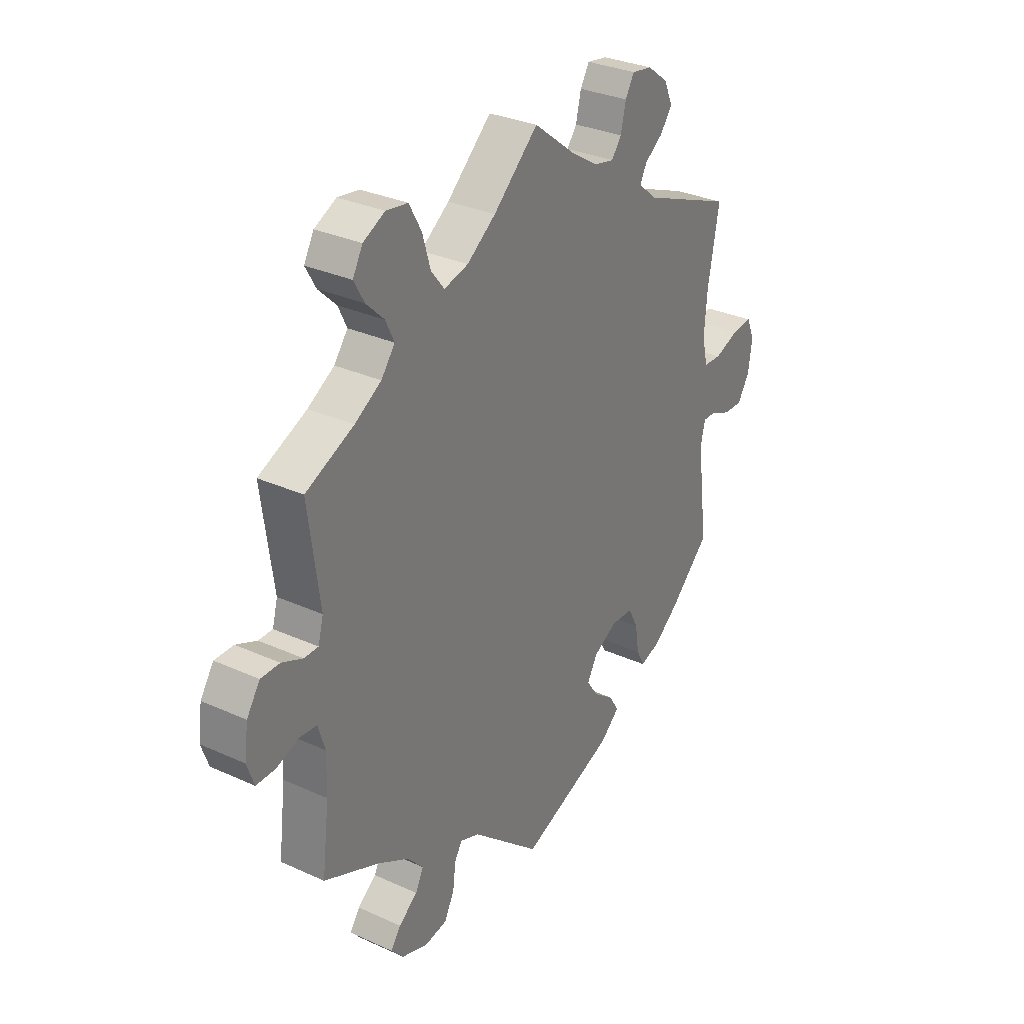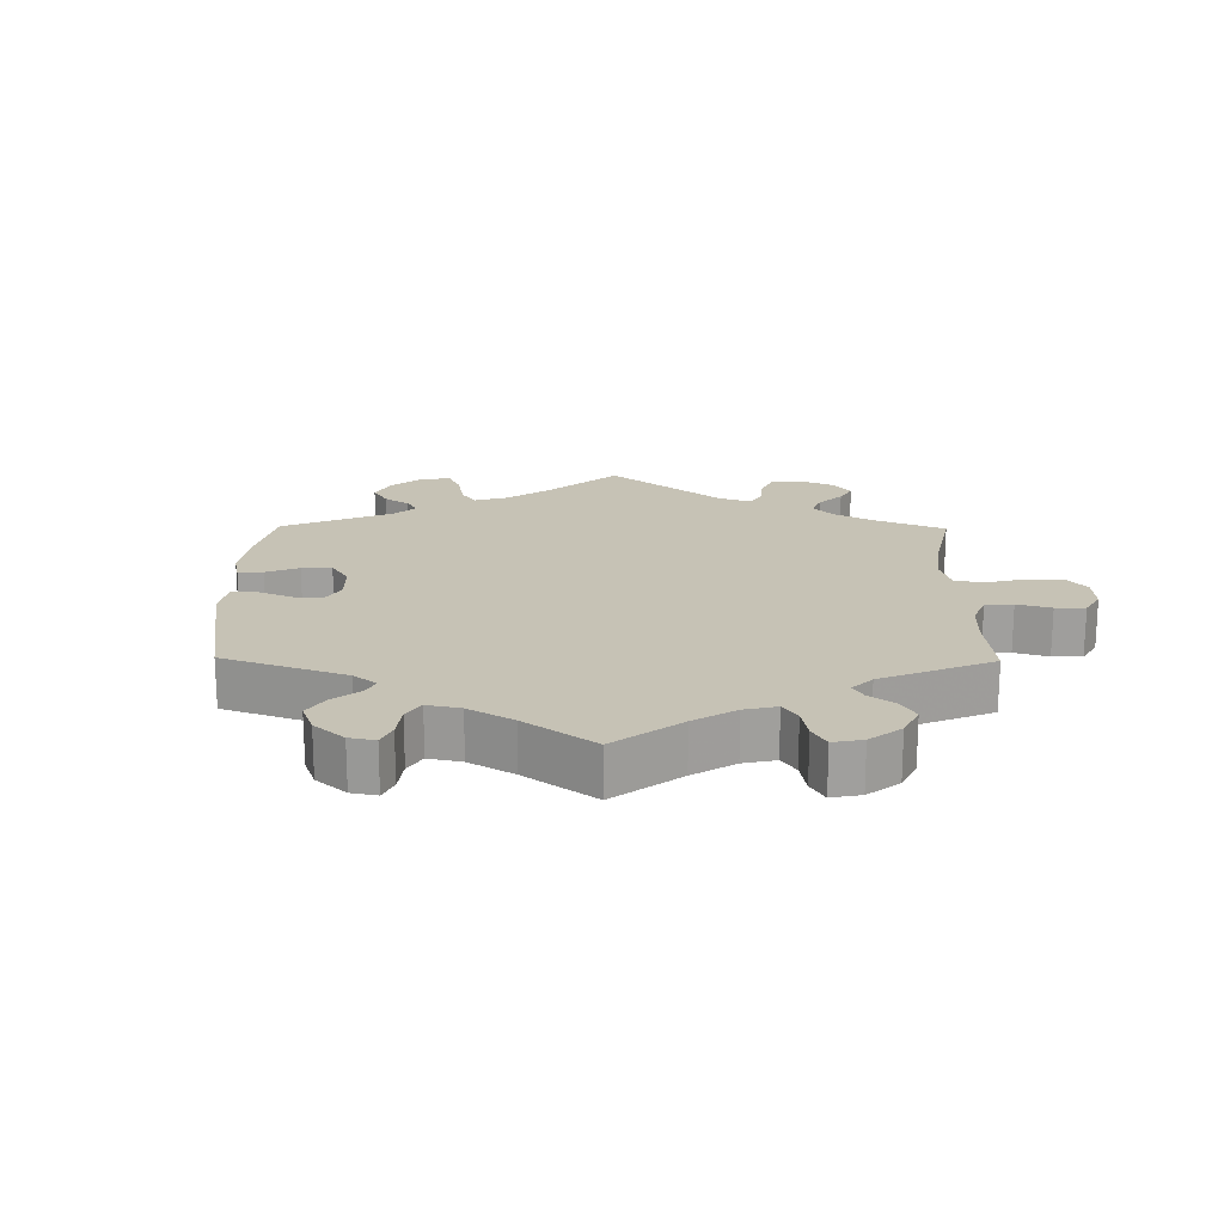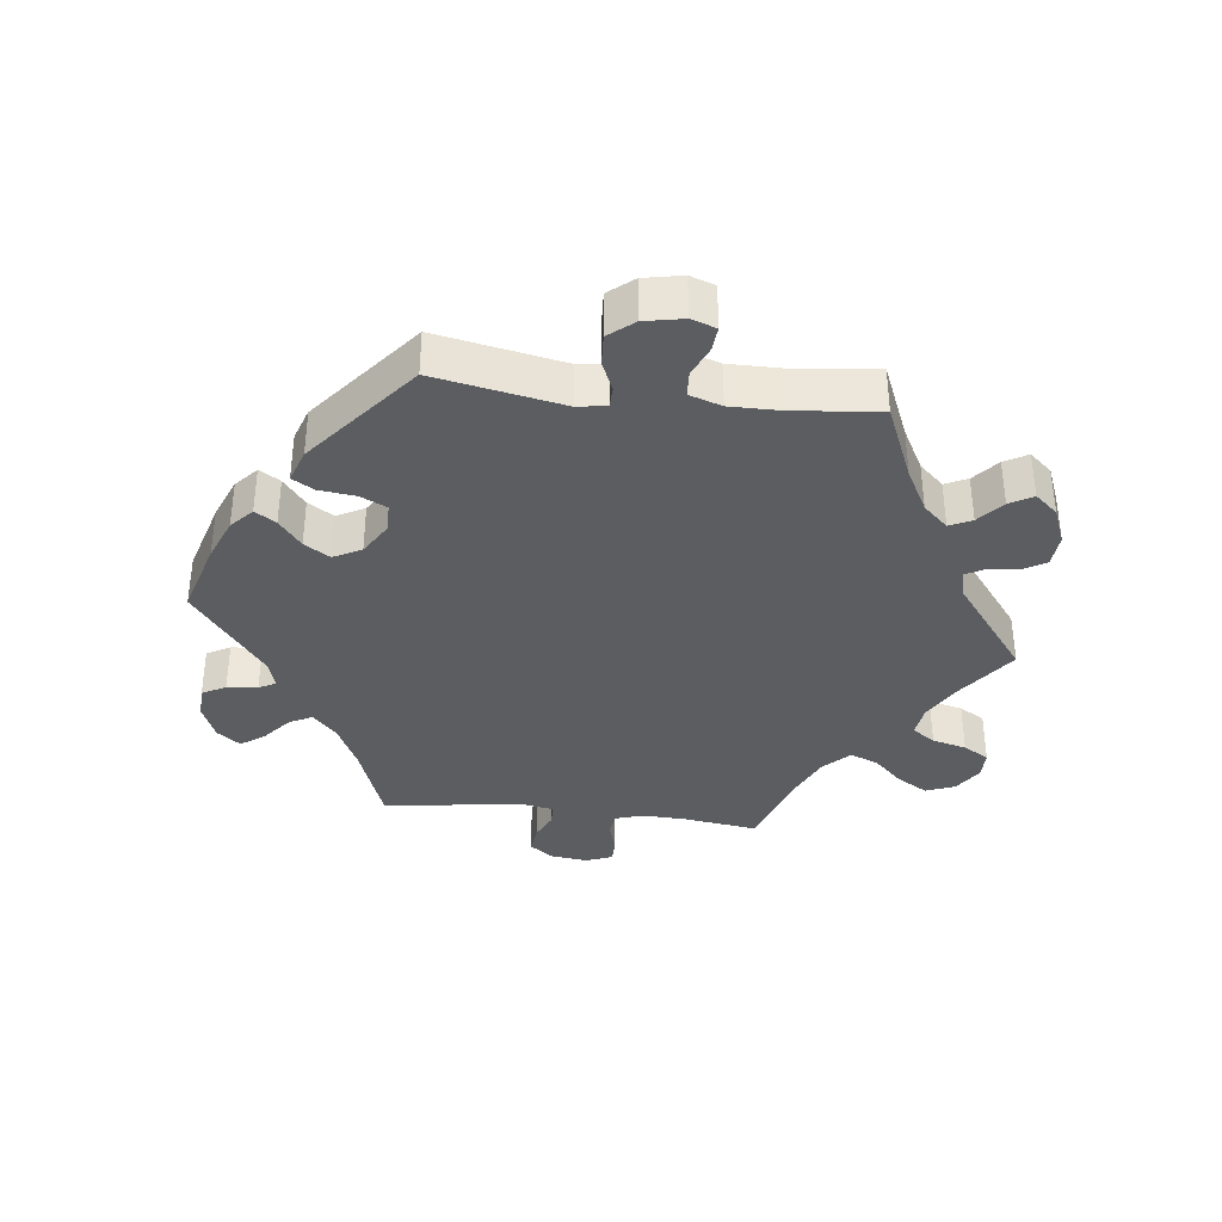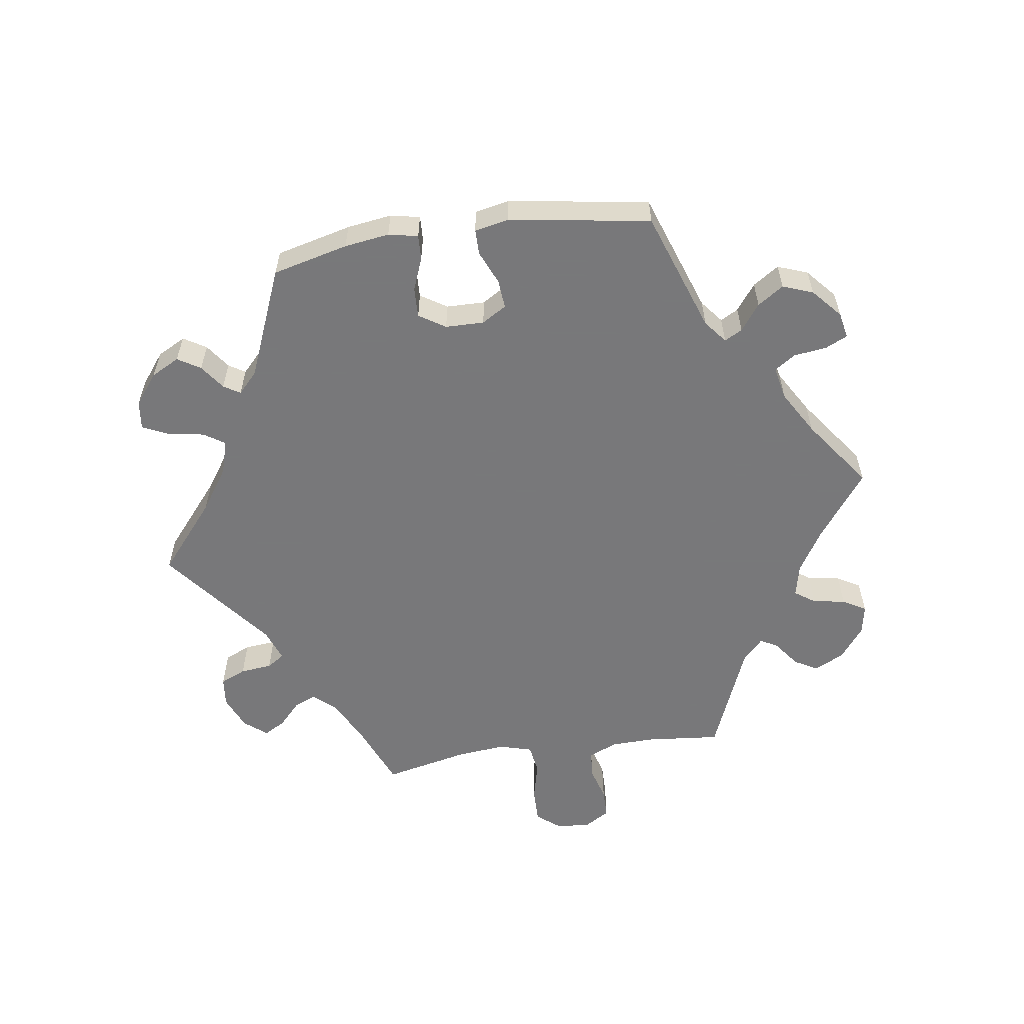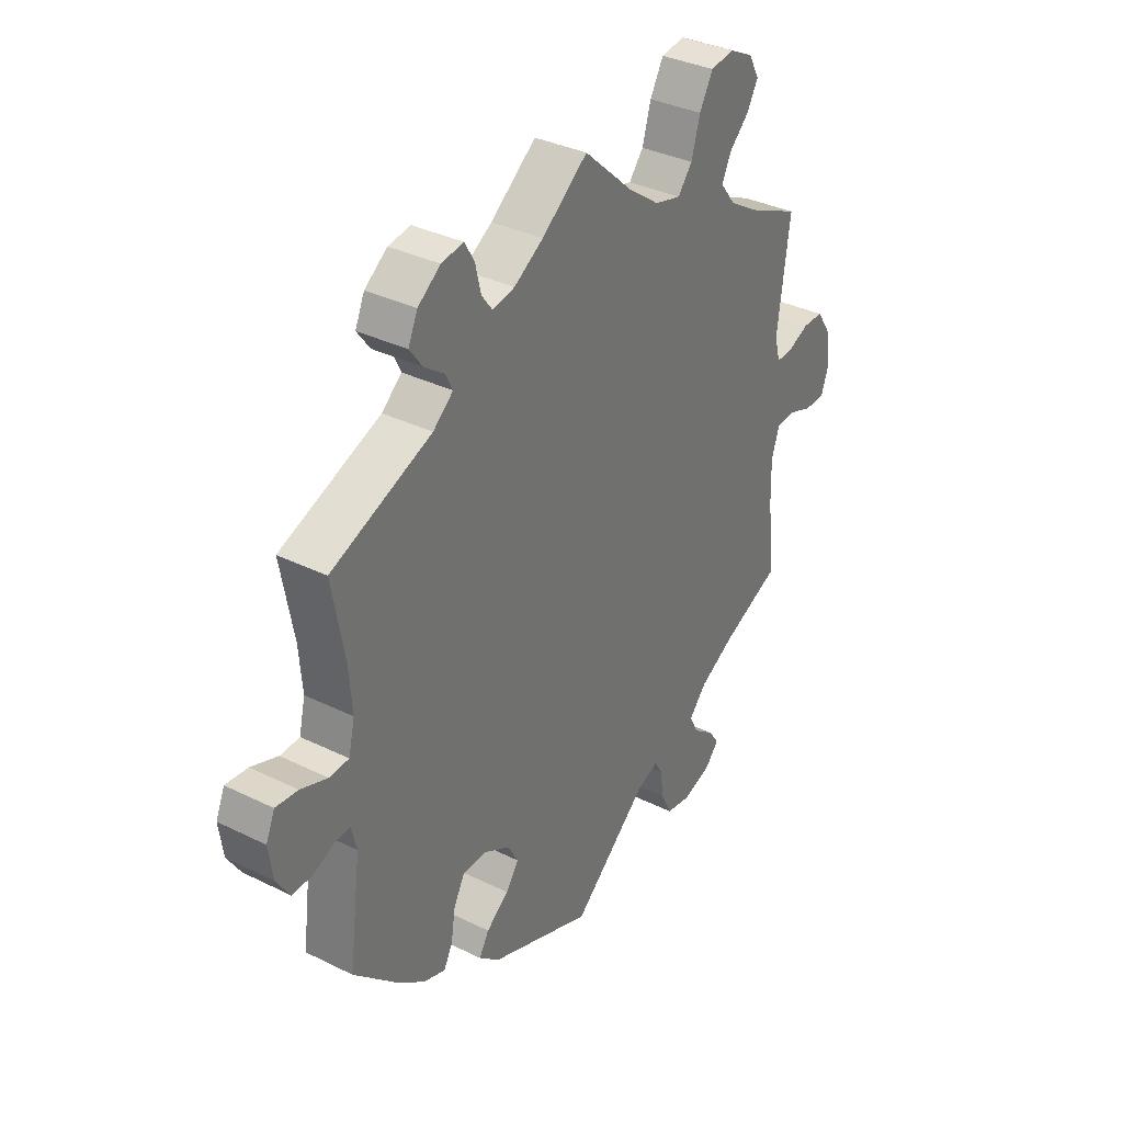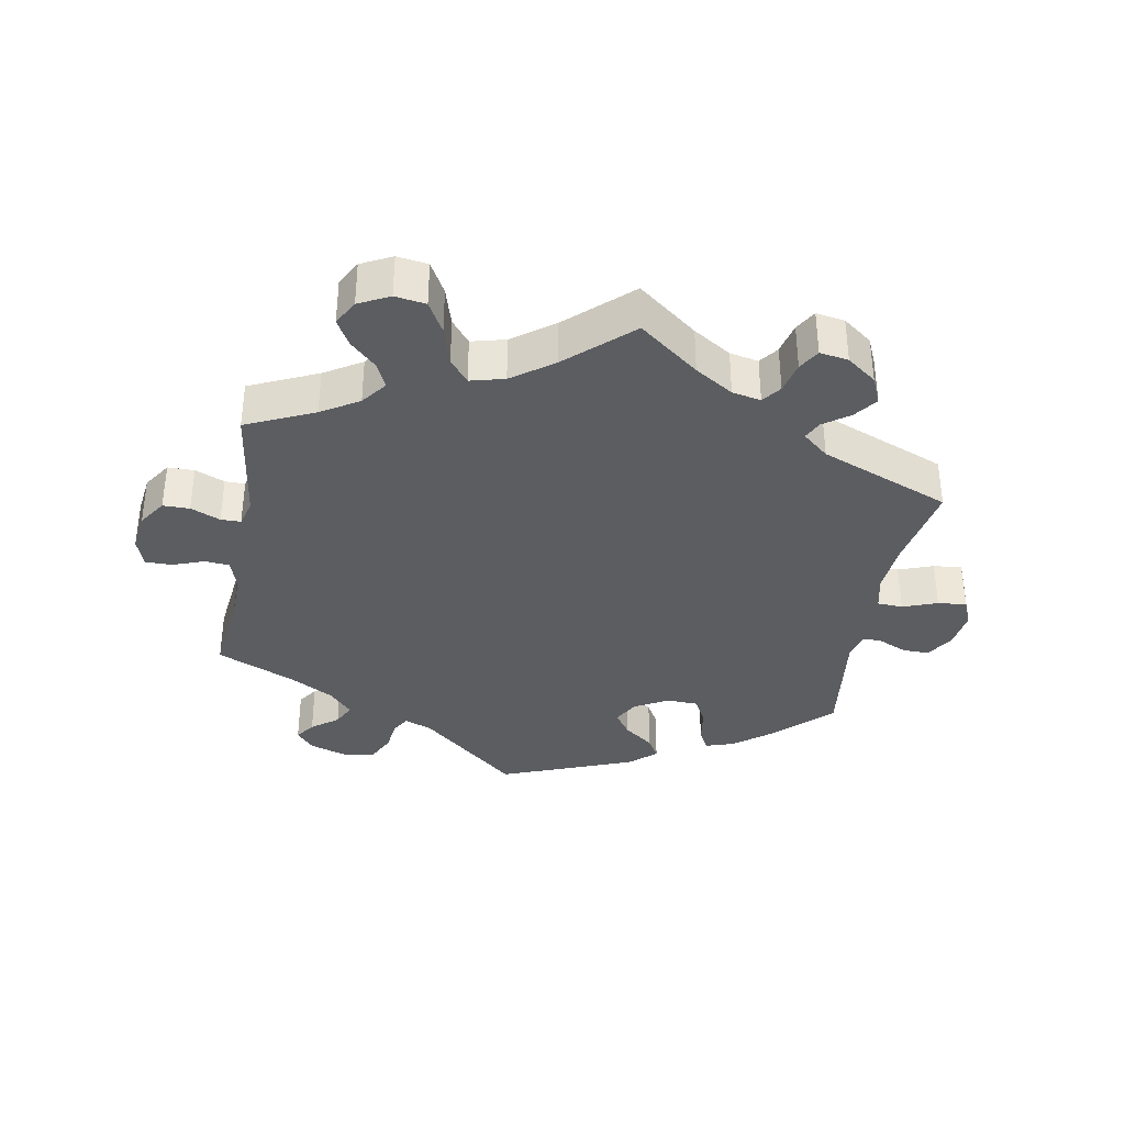
<metadata>
{"format":"obj","ext":"obj","renderer":"f3d","projection":"perspective","resolution":1024,"background":"white","views":[{"elev":31.1,"azim":-57.0,"up":"+Z"},{"elev":18.9,"azim":-119.3,"up":"+Y"},{"elev":-36.1,"azim":-156.8,"up":"+Y"},{"elev":-57.6,"azim":158.5,"up":"+Y"},{"elev":34.8,"azim":123.4,"up":"+Z"},{"elev":-35.9,"azim":-10.0,"up":"+Y"}]}
</metadata>
<code>
v -0.399 0.07 0.335
v -0.343 0.07 0.369
v -0.314 0.07 0.407
v -0.332 0.07 0.445
v -0.37 0.07 0.482
v -0.392 0.07 0.521
v -0.371 0.07 0.559
v -0.325 0.07 0.582
v -0.279 0.07 0.575
v -0.253 0.07 0.528
v -0.236 0.07 0.47
v -0.208 0.07 0.435
v -0.157 0.07 0.448
v -0.096 0.07 0.492
v -0.001 0.07 0.578
v 0.088 0.07 0.509
v 0.145 0.07 0.473
v 0.188 0.07 0.464
v 0.209 0.07 0.492
v 0.22 0.07 0.539
v 0.239 0.07 0.571
v 0.282 0.07 0.564
v 0.326 0.07 0.531
v 0.344 0.07 0.49
v 0.319 0.07 0.456
v 0.28 0.07 0.428
v 0.266 0.07 0.4
v 0.305 0.07 0.367
v 0.5 0.07 0.289
v 0.476 0.07 0.157
v 0.47 0.07 0.08
v 0.482 0.07 0.028
v 0.52 0.07 0.026
v 0.572 0.07 0.045
v 0.615 0.07 0.049
v 0.632 0.07 0.009
v 0.624 0.07 -0.049
v 0.598 0.07 -0.09
v 0.558 0.07 -0.089
v 0.516 0.07 -0.07
v 0.487 0.07 -0.069
v 0.477 0.07 -0.111
v 0.5 0.07 -0.289
v 0.415 0.07 -0.37
v 0.361 0.07 -0.412
v 0.318 0.07 -0.426
v 0.301 0.07 -0.393
v 0.293 0.07 -0.34
v 0.272 0.07 -0.3
v 0.225 0.07 -0.298
v 0.174 0.07 -0.326
v 0.153 0.07 -0.364
v 0.178 0.07 -0.4
v 0.222 0.07 -0.433
v 0.241 0.07 -0.466
v 0.201 0.07 -0.501
v 0 0.07 -0.578
v -0.147 0.07 -0.451
v -0.188 0.07 -0.435
v -0.204 0.07 -0.461
v -0.21 0.07 -0.51
v -0.231 0.07 -0.552
v -0.279 0.07 -0.56
v -0.335 0.07 -0.541
v -0.361 0.07 -0.511
v -0.34 0.07 -0.481
v -0.3 0.07 -0.451
v -0.283 0.07 -0.417
v -0.317 0.07 -0.379
v -0.384 0.07 -0.341
v -0.501 0.07 -0.289
v -0.486 0.07 -0.165
v -0.484 0.07 -0.091
v -0.499 0.07 -0.043
v -0.536 0.07 -0.04
v -0.583 0.07 -0.057
v -0.623 0.07 -0.057
v -0.638 0.07 -0.014
v -0.63 0.07 0.045
v -0.602 0.07 0.087
v -0.562 0.07 0.087
v -0.518 0.07 0.068
v -0.488 0.07 0.068
v -0.477 0.07 0.109
v -0.501 0.07 0.289
v -0.399 0 0.335
v -0.343 0 0.369
v -0.314 0 0.407
v -0.332 0 0.445
v -0.37 0 0.482
v -0.392 0 0.521
v -0.371 0 0.559
v -0.325 0 0.582
v -0.279 0 0.575
v -0.253 0 0.528
v -0.236 0 0.47
v -0.208 0 0.435
v -0.157 0 0.448
v -0.096 0 0.492
v -0.001 0 0.578
v 0.088 0 0.509
v 0.145 0 0.473
v 0.188 0 0.464
v 0.209 0 0.492
v 0.22 0 0.539
v 0.239 0 0.571
v 0.282 0 0.564
v 0.326 0 0.531
v 0.344 0 0.49
v 0.319 0 0.456
v 0.28 0 0.428
v 0.266 0 0.4
v 0.305 0 0.367
v 0.5 0 0.289
v 0.476 0 0.157
v 0.47 0 0.08
v 0.482 0 0.028
v 0.52 0 0.026
v 0.572 0 0.045
v 0.615 0 0.049
v 0.632 0 0.009
v 0.624 0 -0.049
v 0.598 0 -0.09
v 0.558 0 -0.089
v 0.516 0 -0.07
v 0.487 0 -0.069
v 0.477 0 -0.111
v 0.5 0 -0.289
v 0.415 0 -0.37
v 0.361 0 -0.412
v 0.318 0 -0.426
v 0.301 0 -0.393
v 0.293 0 -0.34
v 0.272 0 -0.3
v 0.225 0 -0.298
v 0.174 0 -0.326
v 0.153 0 -0.364
v 0.178 0 -0.4
v 0.222 0 -0.433
v 0.241 0 -0.466
v 0.201 0 -0.501
v 0 0 -0.578
v -0.147 0 -0.451
v -0.188 0 -0.435
v -0.204 0 -0.461
v -0.21 0 -0.51
v -0.231 0 -0.552
v -0.279 0 -0.56
v -0.335 0 -0.541
v -0.361 0 -0.511
v -0.34 0 -0.481
v -0.3 0 -0.451
v -0.283 0 -0.417
v -0.317 0 -0.379
v -0.384 0 -0.341
v -0.501 0 -0.289
v -0.486 0 -0.165
v -0.484 0 -0.091
v -0.499 0 -0.043
v -0.536 0 -0.04
v -0.583 0 -0.057
v -0.623 0 -0.057
v -0.638 0 -0.014
v -0.63 0 0.045
v -0.602 0 0.087
v -0.562 0 0.087
v -0.518 0 0.068
v -0.488 0 0.068
v -0.477 0 0.109
v -0.501 0 0.289
f 84 85 1
f 83 84 1 2
f 79 80 81 82
f 79 82 83
f 78 79 83
f 75 76 77 78
f 74 75 78 83
f 73 74 83 2
f 70 71 72
f 69 70 72 73
f 68 69 73 2
f 64 65 66 67
f 64 67 68
f 63 64 68
f 60 61 62 63
f 59 60 63 68
f 55 56 57 58
f 53 54 55 58
f 52 53 58 59
f 51 52 59 68
f 45 46 47 48
f 45 48 49
f 42 43 44 45
f 41 42 45 49
f 37 38 39 40
f 37 40 41
f 36 37 41
f 33 34 35 36
f 32 33 36 41
f 31 32 41 49
f 28 29 30
f 27 28 30 31
f 23 24 25 26
f 23 26 27
f 22 23 27
f 19 20 21 22
f 18 19 22 27
f 17 18 27 31
f 14 15 16
f 13 14 16 17
f 12 13 17 31
f 8 9 10 11
f 6 7 8 11
f 4 5 6 11
f 3 4 11 12
f 50 51 68 2
f 12 31 49 50
f 2 3 12 50
f 86 170 169
f 87 86 169 168
f 167 166 165 164
f 168 167 164
f 168 164 163
f 163 162 161 160
f 168 163 160 159
f 87 168 159 158
f 157 156 155
f 158 157 155 154
f 87 158 154 153
f 152 151 150 149
f 153 152 149
f 153 149 148
f 148 147 146 145
f 153 148 145 144
f 143 142 141 140
f 143 140 139 138
f 144 143 138 137
f 153 144 137 136
f 133 132 131 130
f 134 133 130
f 130 129 128 127
f 134 130 127 126
f 125 124 123 122
f 126 125 122
f 126 122 121
f 121 120 119 118
f 126 121 118 117
f 134 126 117 116
f 115 114 113
f 116 115 113 112
f 111 110 109 108
f 112 111 108
f 112 108 107
f 107 106 105 104
f 112 107 104 103
f 116 112 103 102
f 101 100 99
f 102 101 99 98
f 116 102 98 97
f 96 95 94 93
f 96 93 92 91
f 96 91 90 89
f 97 96 89 88
f 87 153 136 135
f 135 134 116 97
f 135 97 88 87
f 1 86 87 2
f 2 87 88 3
f 3 88 89 4
f 4 89 90 5
f 5 90 91 6
f 6 91 92 7
f 7 92 93 8
f 8 93 94 9
f 9 94 95 10
f 10 95 96 11
f 11 96 97 12
f 12 97 98 13
f 13 98 99 14
f 14 99 100 15
f 15 100 101 16
f 16 101 102 17
f 17 102 103 18
f 18 103 104 19
f 19 104 105 20
f 20 105 106 21
f 21 106 107 22
f 22 107 108 23
f 23 108 109 24
f 24 109 110 25
f 25 110 111 26
f 26 111 112 27
f 27 112 113 28
f 28 113 114 29
f 29 114 115 30
f 30 115 116 31
f 31 116 117 32
f 32 117 118 33
f 33 118 119 34
f 34 119 120 35
f 35 120 121 36
f 36 121 122 37
f 37 122 123 38
f 38 123 124 39
f 39 124 125 40
f 40 125 126 41
f 41 126 127 42
f 42 127 128 43
f 43 128 129 44
f 44 129 130 45
f 45 130 131 46
f 46 131 132 47
f 47 132 133 48
f 48 133 134 49
f 49 134 135 50
f 50 135 136 51
f 51 136 137 52
f 52 137 138 53
f 53 138 139 54
f 54 139 140 55
f 55 140 141 56
f 56 141 142 57
f 57 142 143 58
f 58 143 144 59
f 59 144 145 60
f 60 145 146 61
f 61 146 147 62
f 62 147 148 63
f 63 148 149 64
f 64 149 150 65
f 65 150 151 66
f 66 151 152 67
f 67 152 153 68
f 68 153 154 69
f 69 154 155 70
f 70 155 156 71
f 71 156 157 72
f 72 157 158 73
f 73 158 159 74
f 74 159 160 75
f 75 160 161 76
f 76 161 162 77
f 77 162 163 78
f 78 163 164 79
f 79 164 165 80
f 80 165 166 81
f 81 166 167 82
f 82 167 168 83
f 83 168 169 84
f 84 169 170 85
f 85 170 86 1

</code>
